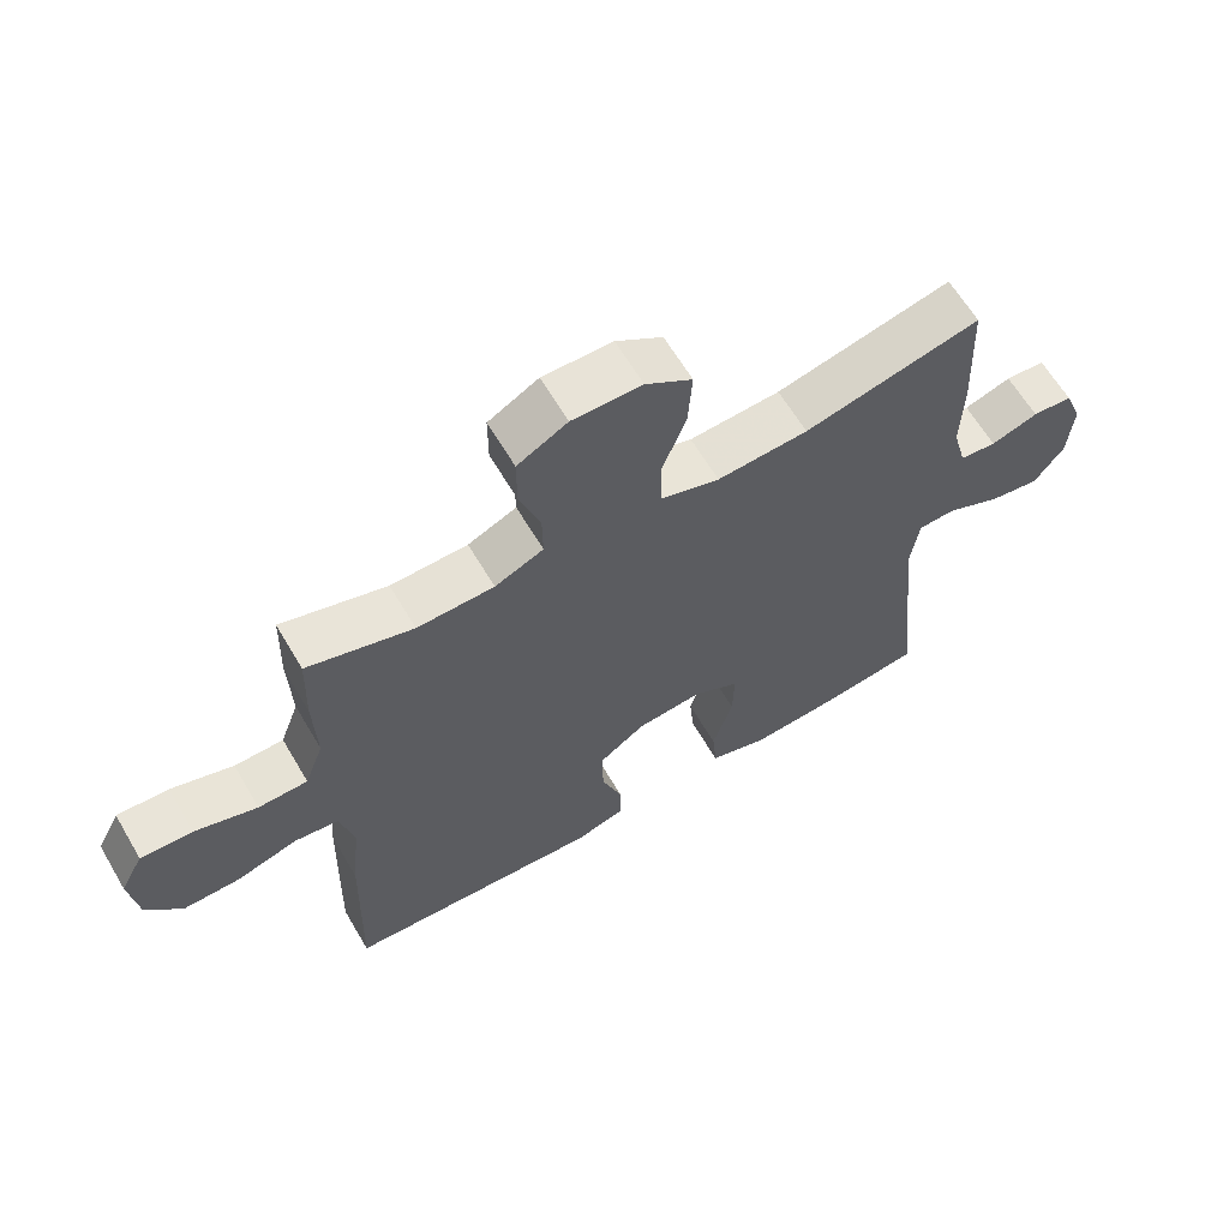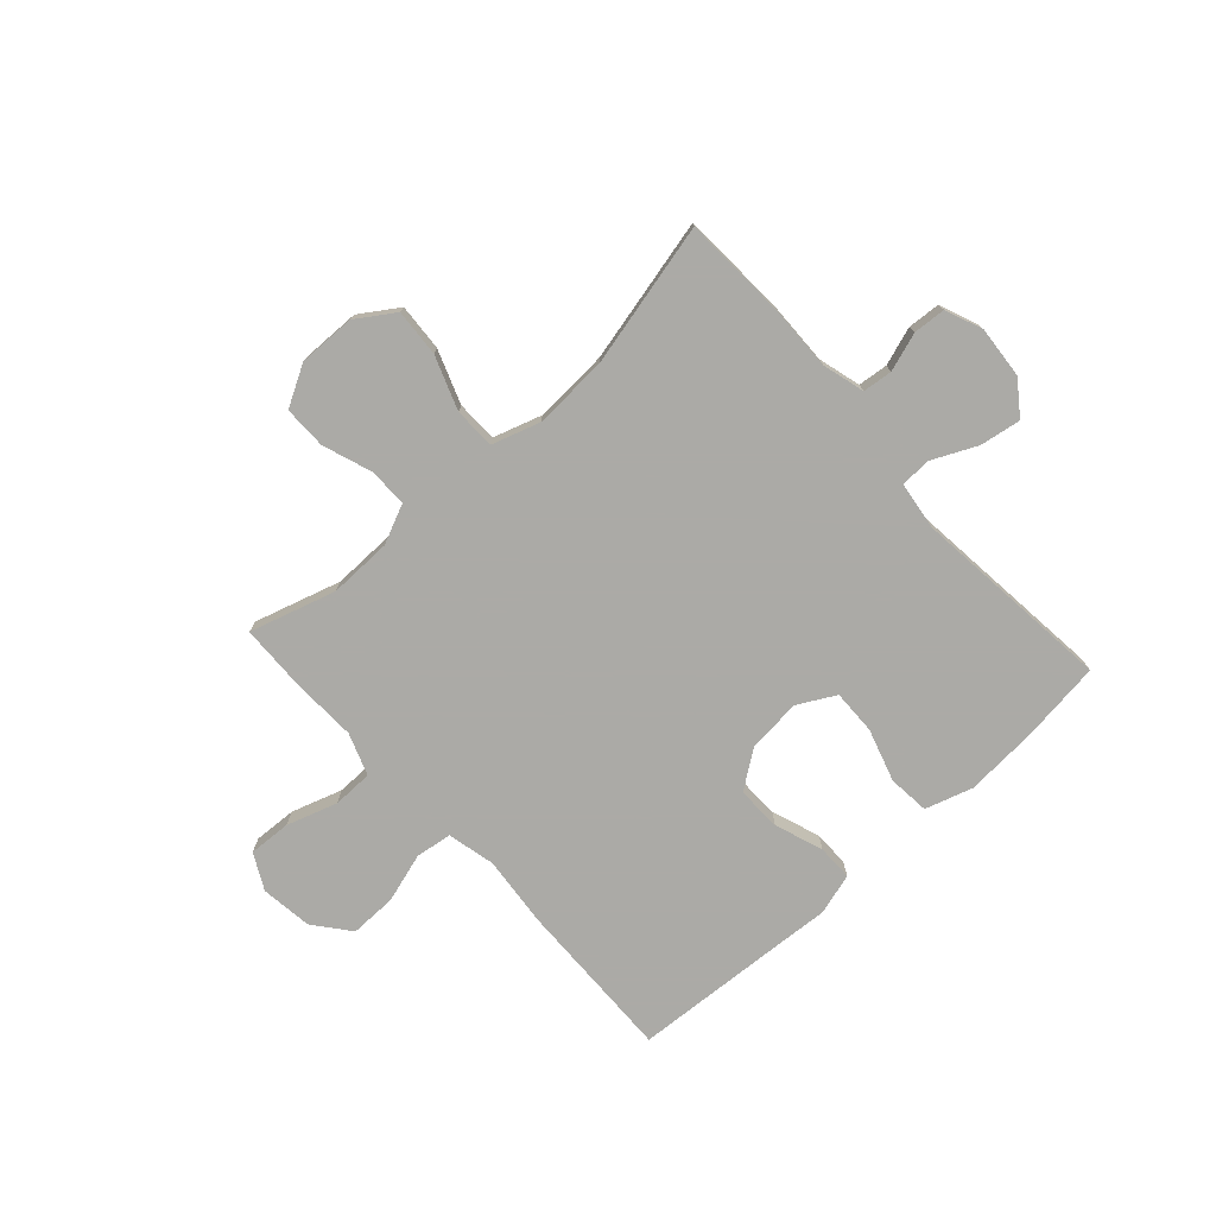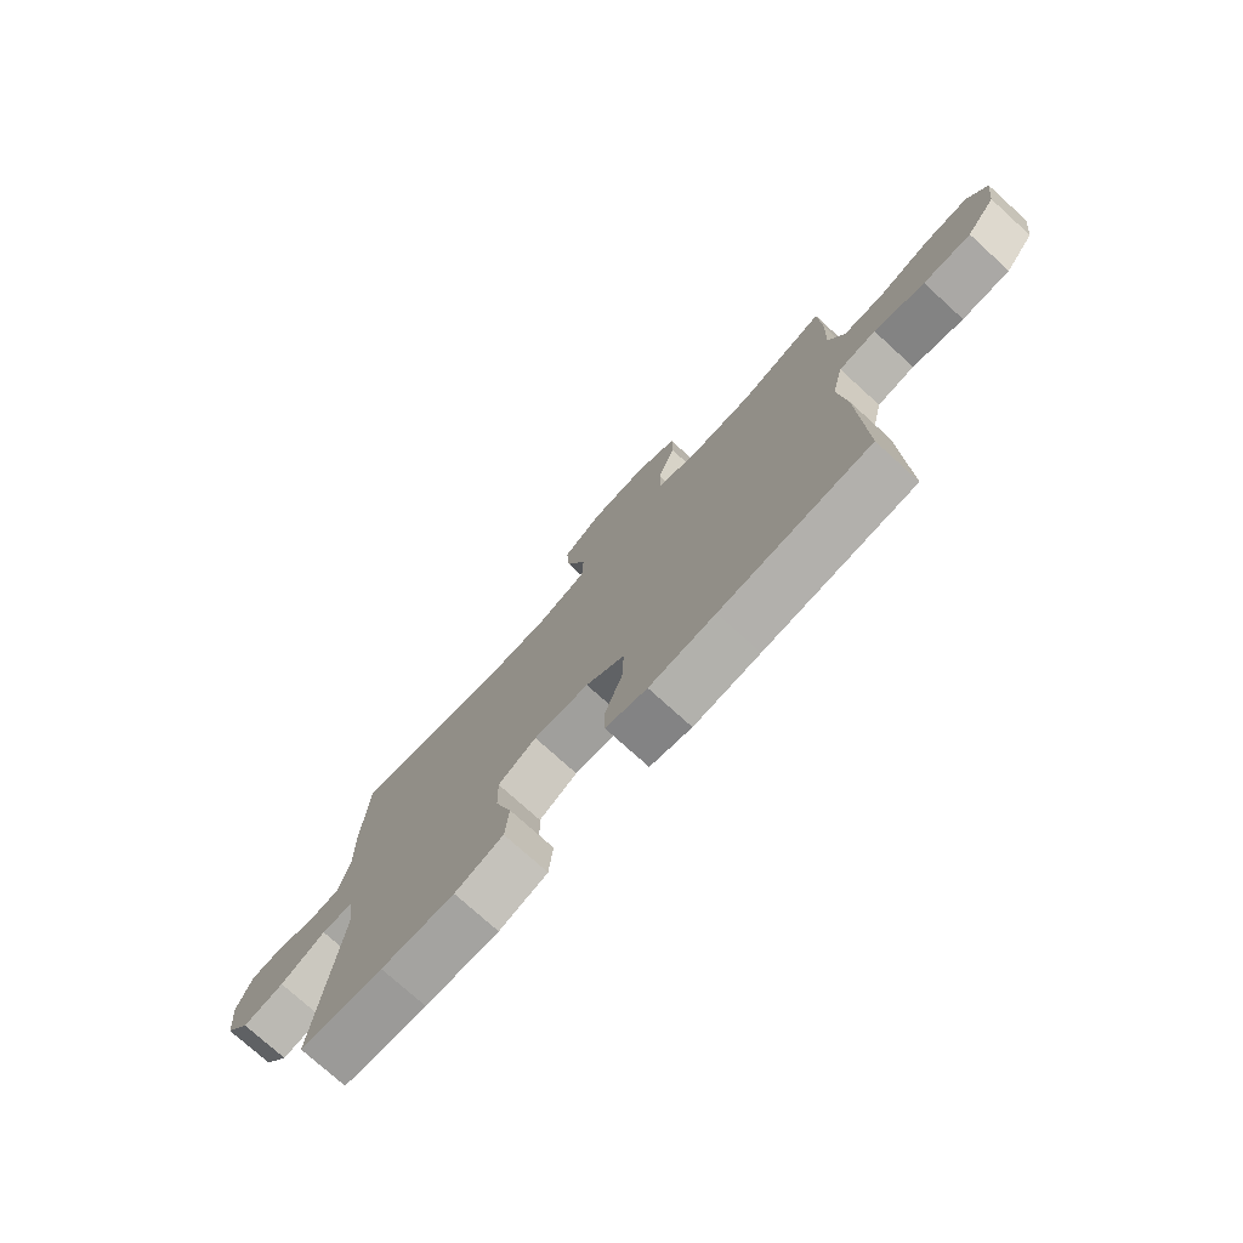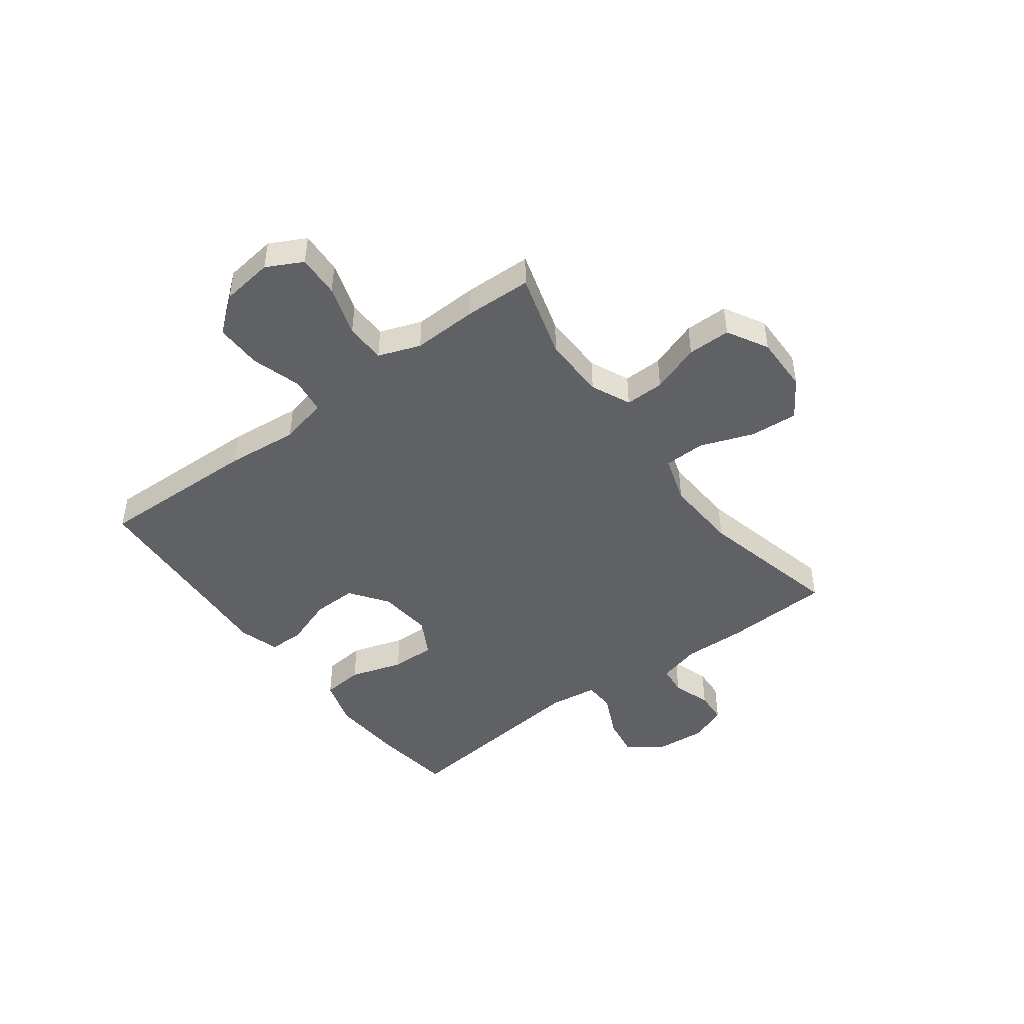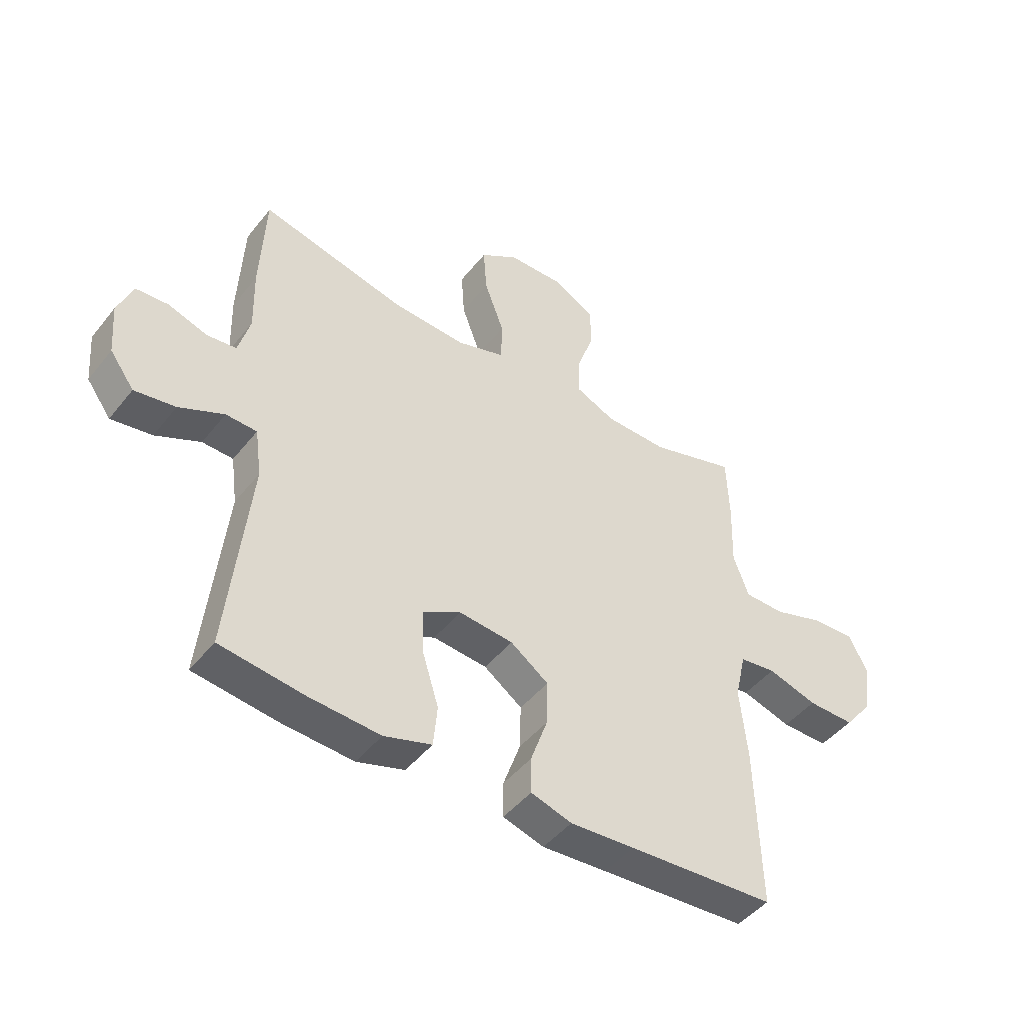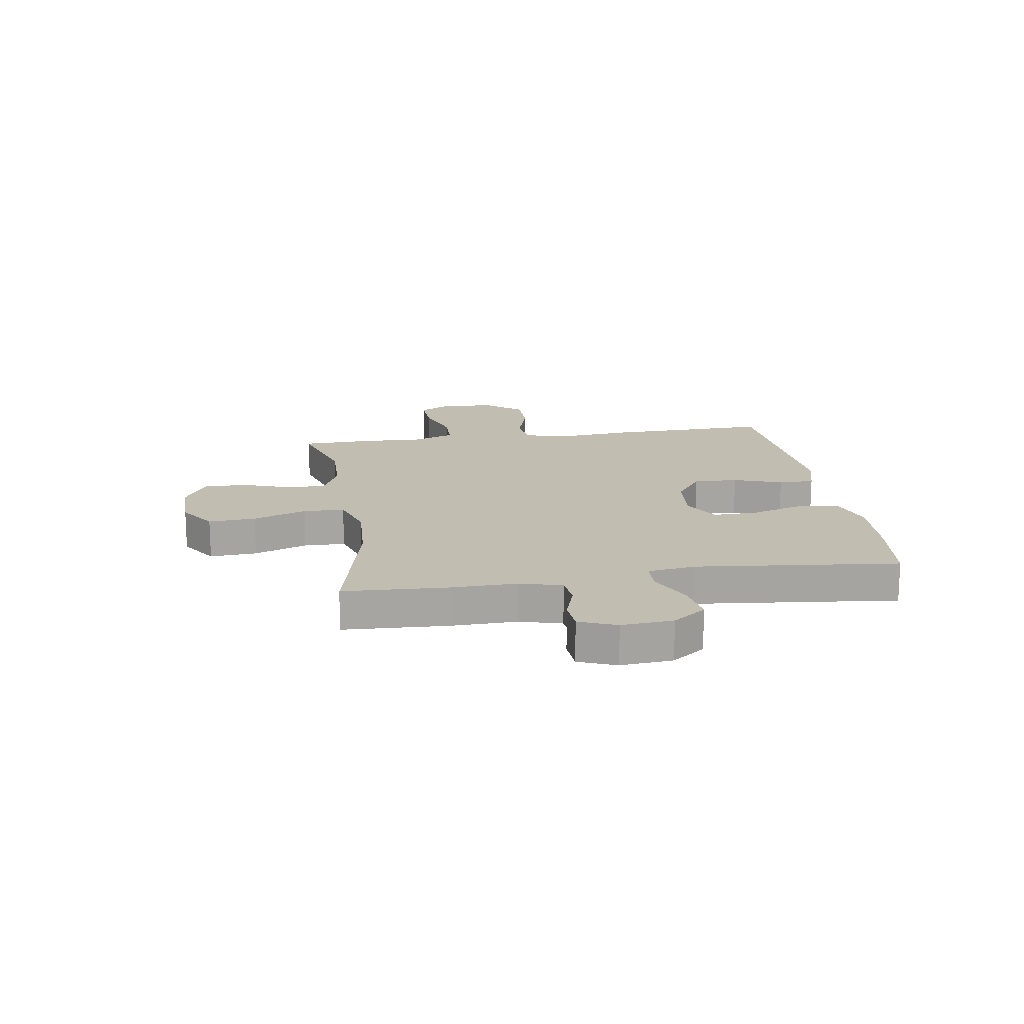
<metadata>
{"format":"obj","ext":"obj","renderer":"f3d","projection":"perspective","resolution":1024,"background":"white","views":[{"elev":63.2,"azim":-30.5,"up":"+Z"},{"elev":-75.9,"azim":42.3,"up":"+Y"},{"elev":-75.7,"azim":-132.2,"up":"+Z"},{"elev":-45.8,"azim":-53.1,"up":"+Y"},{"elev":-46.3,"azim":143.8,"up":"+Z"},{"elev":16.8,"azim":81.3,"up":"+Y"}]}
</metadata>
<code>
v 0.5 0.07 -0.5
v 0.351 0.07 -0.519
v 0.22 0.07 -0.527
v 0.134 0.07 -0.5
v 0.127 0.07 -0.425
v 0.157 0.07 -0.329
v 0.159 0.07 -0.248
v 0.091 0.07 -0.211
v -0.007 0.07 -0.22
v -0.076 0.07 -0.269
v -0.074 0.07 -0.35
v -0.043 0.07 -0.438
v -0.043 0.07 -0.503
v -0.117 0.07 -0.525
v -0.234 0.07 -0.517
v -0.5 0.07 -0.5
v -0.492 0.07 -0.206
v -0.479 0.07 -0.075
v -0.499 0.07 0.012
v -0.565 0.07 0.021
v -0.655 0.07 -0.006
v -0.74 0.07 -0.007
v -0.792 0.07 0.058
v -0.804 0.07 0.152
v -0.77 0.07 0.217
v -0.693 0.07 0.213
v -0.601 0.07 0.183
v -0.528 0.07 0.184
v -0.5 0.07 0.26
v -0.504 0.07 0.378
v -0.5 0.07 0.5
v -0.344 0.07 0.453
v -0.23 0.07 0.455
v -0.158 0.07 0.487
v -0.159 0.07 0.558
v -0.19 0.07 0.647
v -0.19 0.07 0.725
v -0.116 0.07 0.766
v -0.013 0.07 0.764
v 0.056 0.07 0.718
v 0.05 0.07 0.632
v 0.014 0.07 0.535
v 0.016 0.07 0.46
v 0.103 0.07 0.432
v 0.238 0.07 0.439
v 0.5 0.07 0.5
v 0.509 0.07 0.307
v 0.506 0.07 0.192
v 0.527 0.07 0.115
v 0.581 0.07 0.109
v 0.651 0.07 0.132
v 0.71 0.07 0.128
v 0.737 0.07 0.06
v 0.729 0.07 -0.034
v 0.685 0.07 -0.094
v 0.611 0.07 -0.082
v 0.53 0.07 -0.044
v 0.474 0.07 -0.046
v 0.462 0.07 -0.134
v 0.5 0 -0.5
v 0.351 0 -0.519
v 0.22 0 -0.527
v 0.134 0 -0.5
v 0.127 0 -0.425
v 0.157 0 -0.329
v 0.159 0 -0.248
v 0.091 0 -0.211
v -0.007 0 -0.22
v -0.076 0 -0.269
v -0.074 0 -0.35
v -0.043 0 -0.438
v -0.043 0 -0.503
v -0.117 0 -0.525
v -0.234 0 -0.517
v -0.5 0 -0.5
v -0.492 0 -0.206
v -0.479 0 -0.075
v -0.499 0 0.012
v -0.565 0 0.021
v -0.655 0 -0.006
v -0.74 0 -0.007
v -0.792 0 0.058
v -0.804 0 0.152
v -0.77 0 0.217
v -0.693 0 0.213
v -0.601 0 0.183
v -0.528 0 0.184
v -0.5 0 0.26
v -0.504 0 0.378
v -0.5 0 0.5
v -0.344 0 0.453
v -0.23 0 0.455
v -0.158 0 0.487
v -0.159 0 0.558
v -0.19 0 0.647
v -0.19 0 0.725
v -0.116 0 0.766
v -0.013 0 0.764
v 0.056 0 0.718
v 0.05 0 0.632
v 0.014 0 0.535
v 0.016 0 0.46
v 0.103 0 0.432
v 0.238 0 0.439
v 0.5 0 0.5
v 0.509 0 0.307
v 0.506 0 0.192
v 0.527 0 0.115
v 0.581 0 0.109
v 0.651 0 0.132
v 0.71 0 0.128
v 0.737 0 0.06
v 0.729 0 -0.034
v 0.685 0 -0.094
v 0.611 0 -0.082
v 0.53 0 -0.044
v 0.474 0 -0.046
v 0.462 0 -0.134
f 54 55 56 57
f 54 57 58
f 53 54 58
f 50 51 52 53
f 49 50 53 58
f 48 49 58
f 45 46 47 48
f 44 45 48 58
f 43 44 58 59
f 39 40 41 42
f 39 42 43
f 38 39 43
f 35 36 37 38
f 34 35 38 43
f 33 34 43 59
f 29 30 31 32
f 28 29 32 33
f 24 25 26 27
f 24 27 28
f 23 24 28
f 20 21 22 23
f 19 20 23 28
f 18 19 28 33
f 15 16 17 18
f 11 12 13 14
f 10 11 14 15
f 3 4 5 6
f 3 6 7
f 2 3 7
f 1 2 7
f 59 1 7
f 33 59 7 8
f 10 15 18 33
f 9 10 33
f 8 9 33
f 116 115 114 113
f 117 116 113
f 117 113 112
f 112 111 110 109
f 117 112 109 108
f 117 108 107
f 107 106 105 104
f 117 107 104 103
f 118 117 103 102
f 101 100 99 98
f 102 101 98
f 102 98 97
f 97 96 95 94
f 102 97 94 93
f 118 102 93 92
f 91 90 89 88
f 92 91 88 87
f 86 85 84 83
f 87 86 83
f 87 83 82
f 82 81 80 79
f 87 82 79 78
f 92 87 78 77
f 77 76 75 74
f 73 72 71 70
f 74 73 70 69
f 65 64 63 62
f 66 65 62
f 66 62 61
f 66 61 60
f 66 60 118
f 67 66 118 92
f 92 77 74 69
f 92 69 68
f 92 68 67
f 1 60 61 2
f 2 61 62 3
f 3 62 63 4
f 4 63 64 5
f 5 64 65 6
f 6 65 66 7
f 7 66 67 8
f 8 67 68 9
f 9 68 69 10
f 10 69 70 11
f 11 70 71 12
f 12 71 72 13
f 13 72 73 14
f 14 73 74 15
f 15 74 75 16
f 16 75 76 17
f 17 76 77 18
f 18 77 78 19
f 19 78 79 20
f 20 79 80 21
f 21 80 81 22
f 22 81 82 23
f 23 82 83 24
f 24 83 84 25
f 25 84 85 26
f 26 85 86 27
f 27 86 87 28
f 28 87 88 29
f 29 88 89 30
f 30 89 90 31
f 31 90 91 32
f 32 91 92 33
f 33 92 93 34
f 34 93 94 35
f 35 94 95 36
f 36 95 96 37
f 37 96 97 38
f 38 97 98 39
f 39 98 99 40
f 40 99 100 41
f 41 100 101 42
f 42 101 102 43
f 43 102 103 44
f 44 103 104 45
f 45 104 105 46
f 46 105 106 47
f 47 106 107 48
f 48 107 108 49
f 49 108 109 50
f 50 109 110 51
f 51 110 111 52
f 52 111 112 53
f 53 112 113 54
f 54 113 114 55
f 55 114 115 56
f 56 115 116 57
f 57 116 117 58
f 58 117 118 59
f 59 118 60 1

</code>
